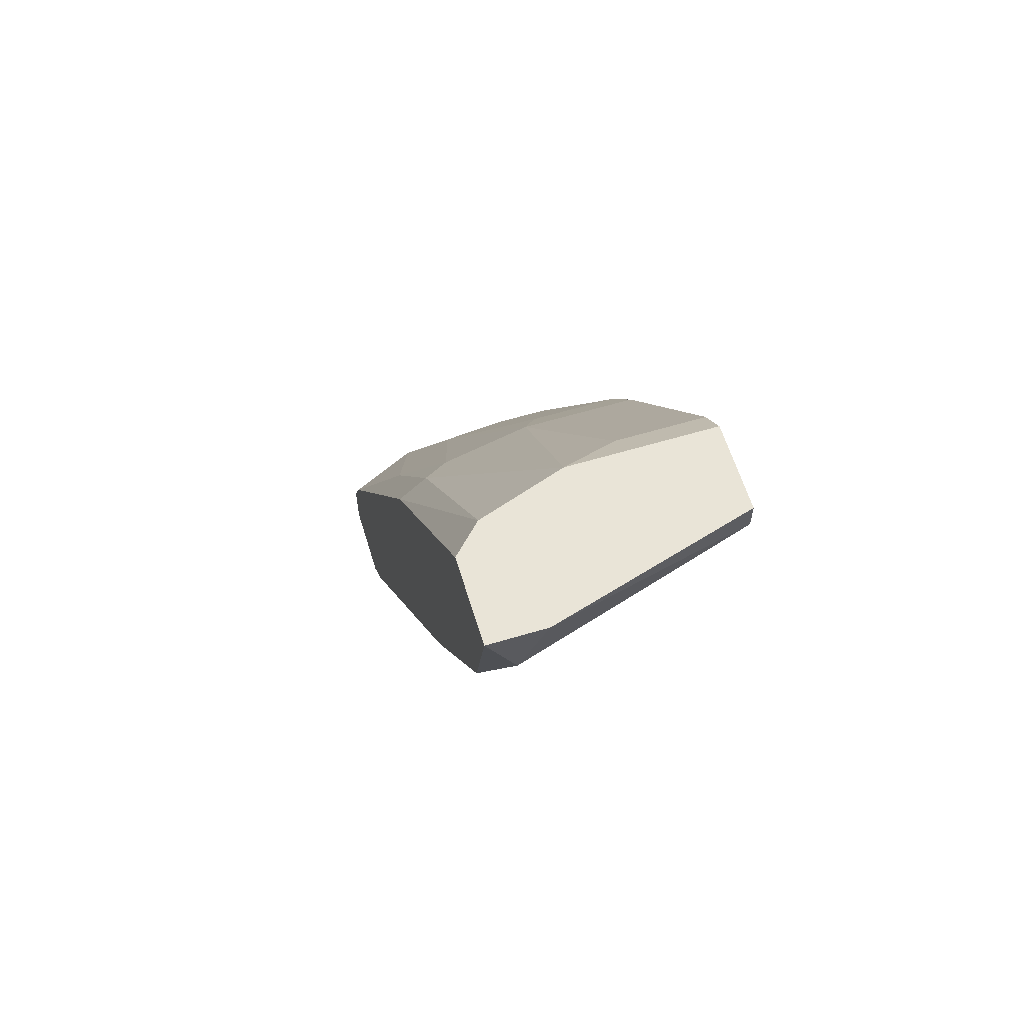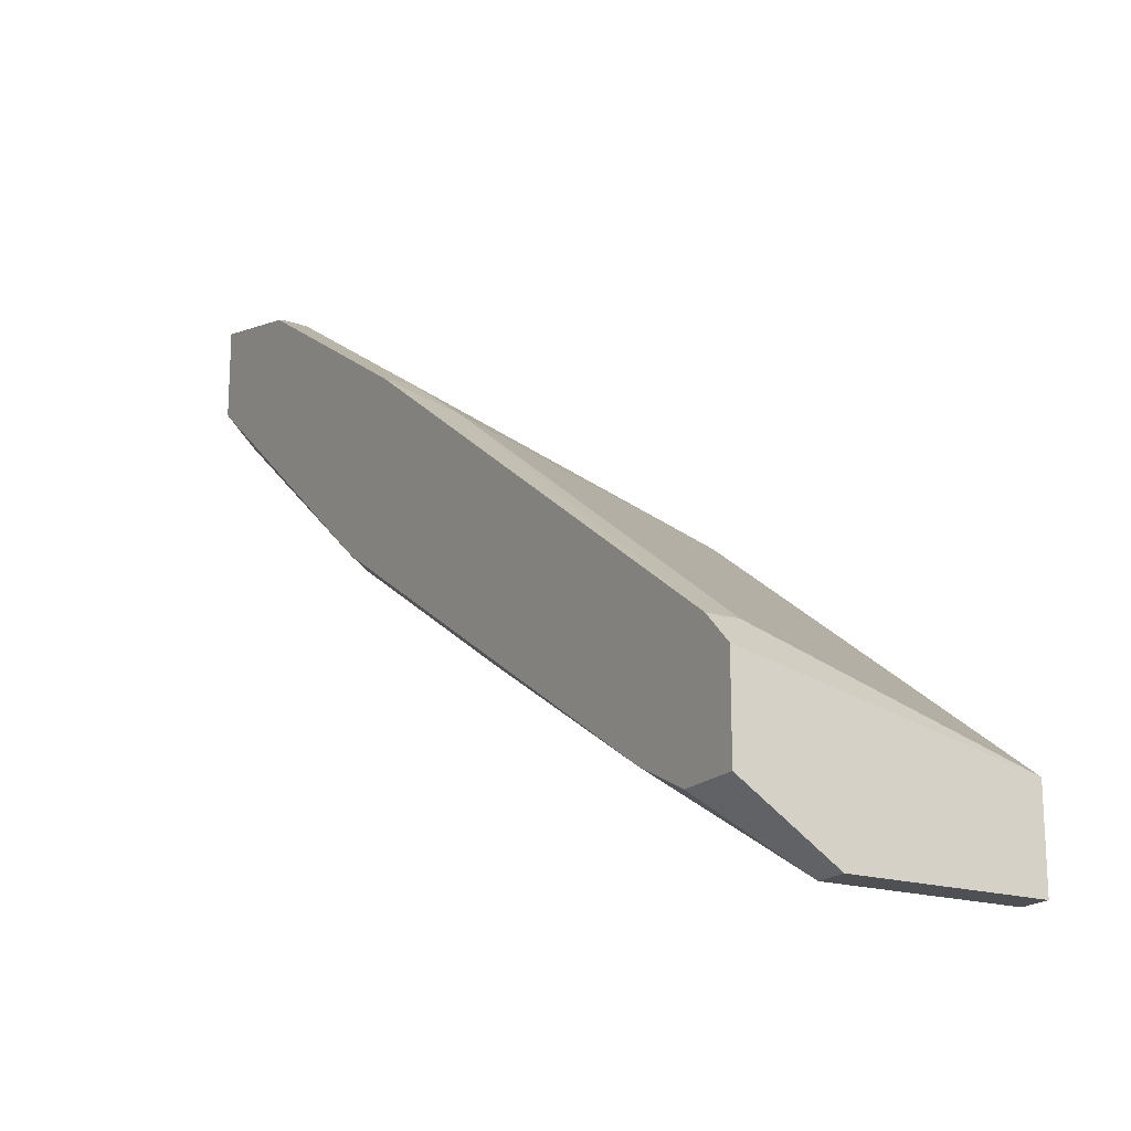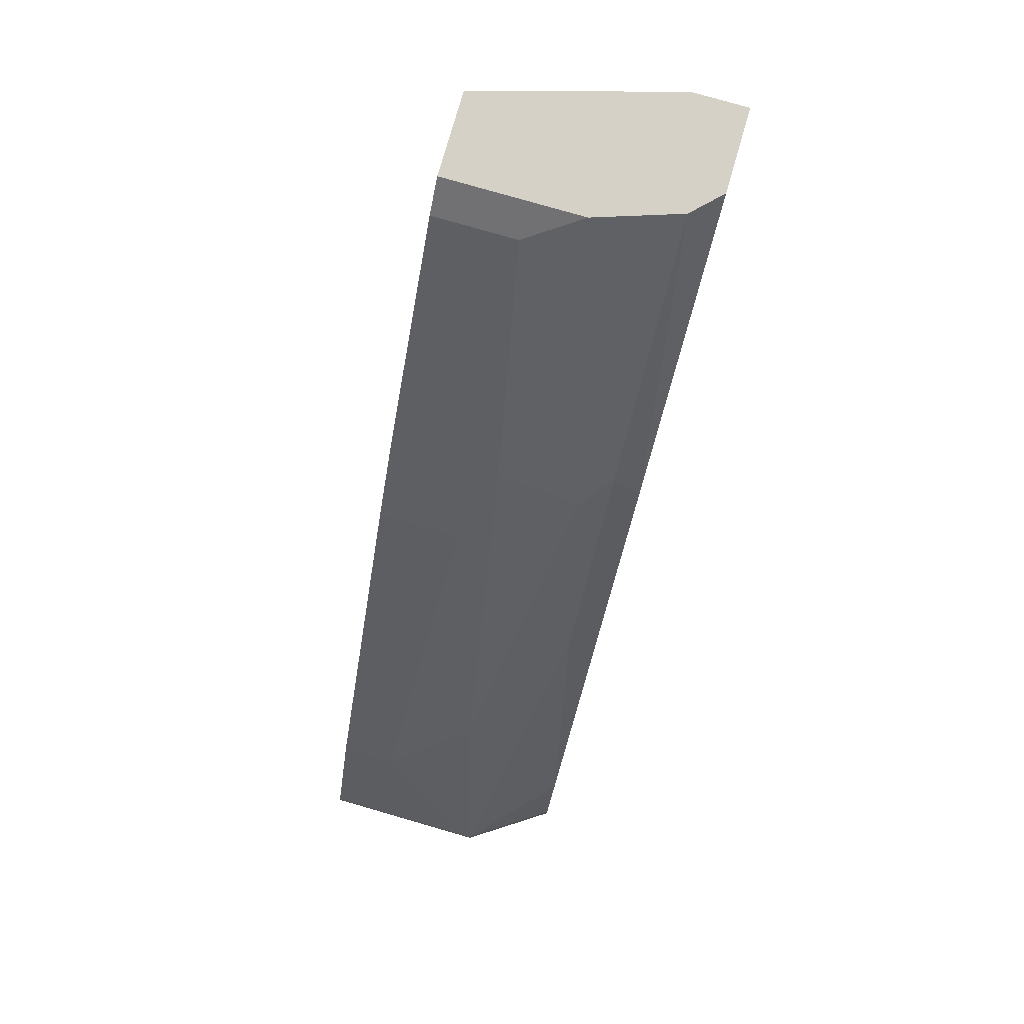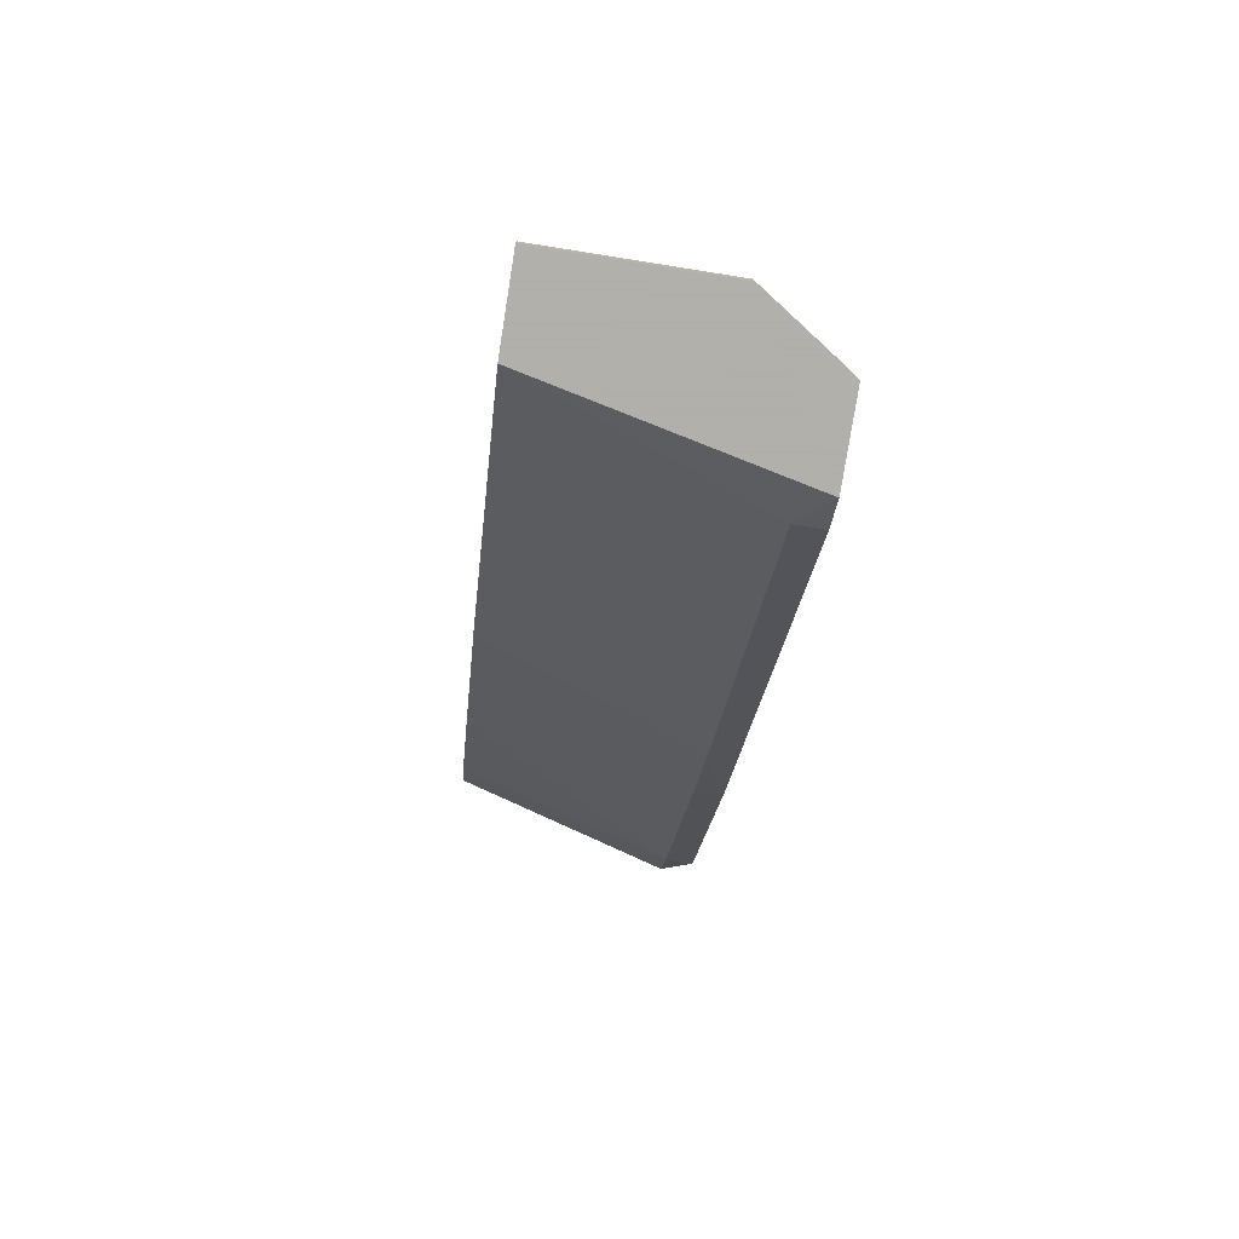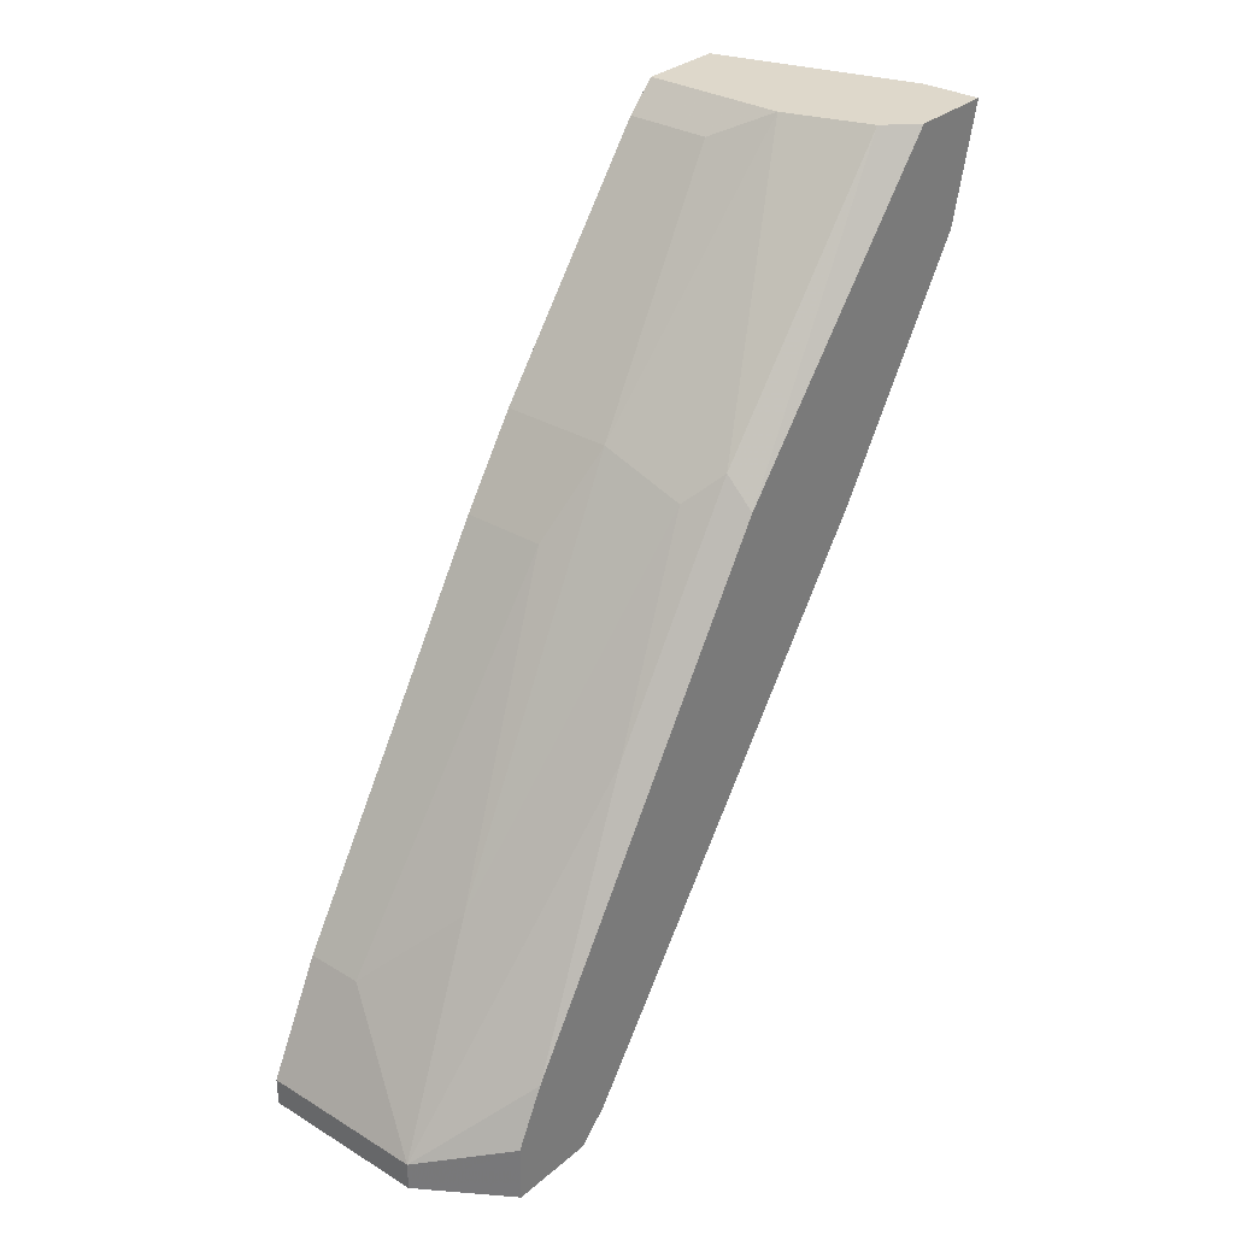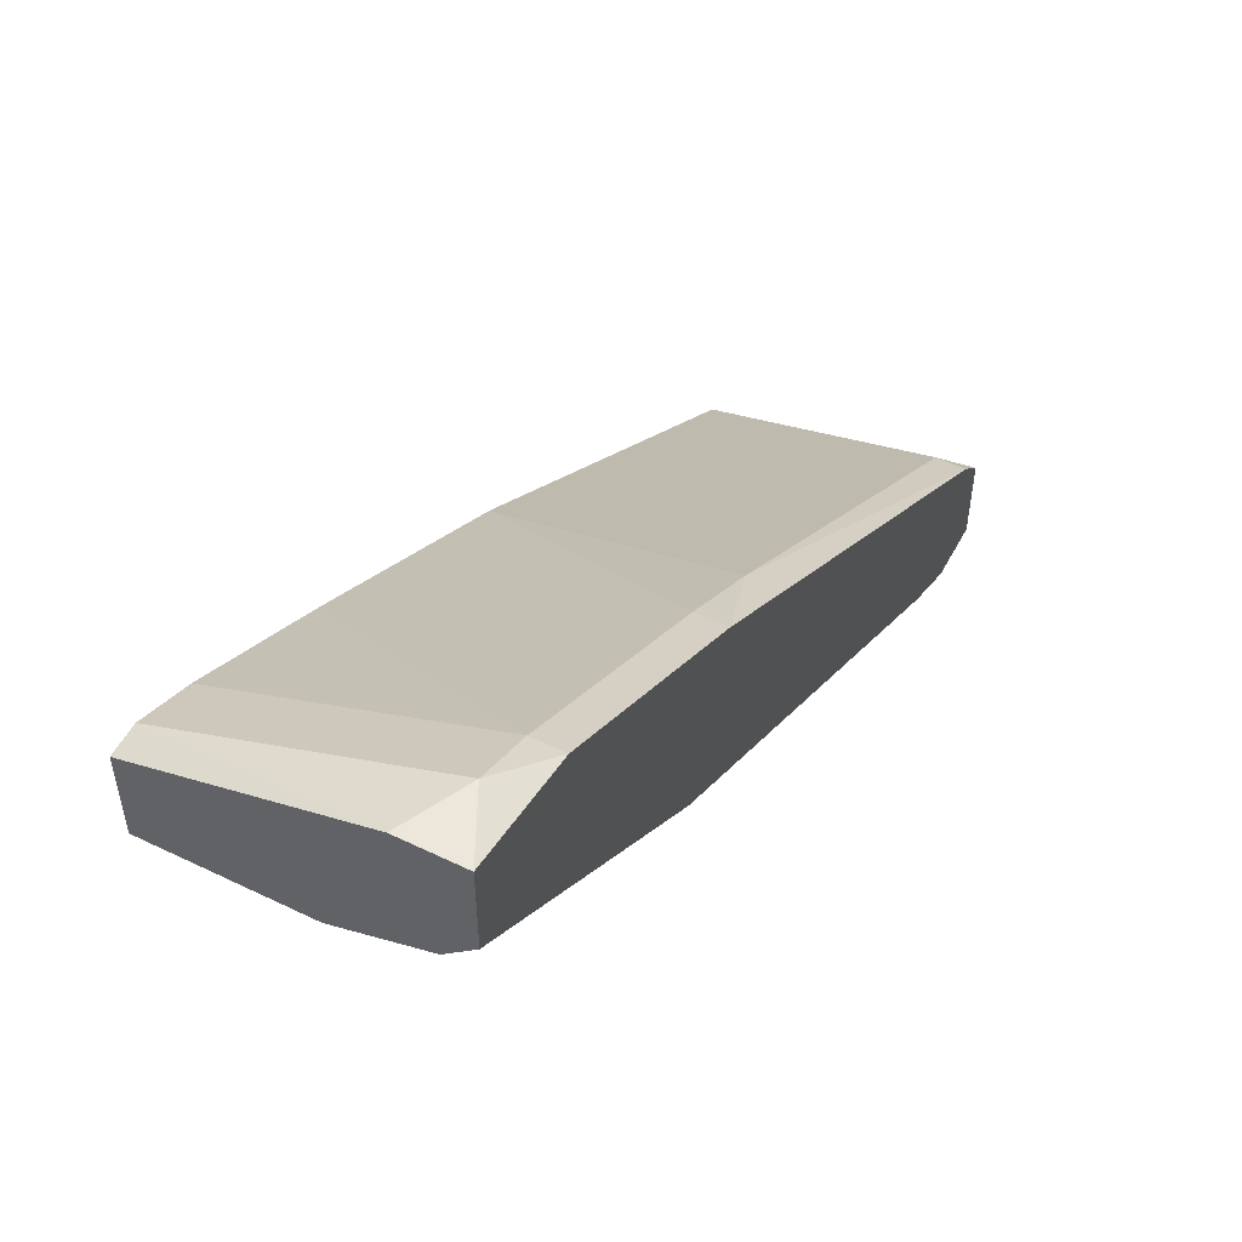
<metadata>
{"format":"obj","ext":"obj","renderer":"f3d","projection":"perspective","resolution":1024,"background":"white","views":[{"elev":60.8,"azim":163.0,"up":"+Z"},{"elev":-18.7,"azim":149.5,"up":"+Y"},{"elev":78.9,"azim":16.1,"up":"+Z"},{"elev":-78.4,"azim":-9.0,"up":"+Z"},{"elev":31.6,"azim":40.2,"up":"+Z"},{"elev":52.8,"azim":27.5,"up":"+Y"}]}
</metadata>
<code>
v 0.002289 -0.02159 0.01039
v 0.002289 -0.01271 0.0226
v 0.001178 -0.03047 -0.004049
v -0.001044 -0.02159 0.01039
v -0.001044 -0.009374 0.02038
v -0.001044 -0.008265 0.02372
v -0.001044 -0.008265 0.0226
v -0.001044 -0.0327 -0.008492
v -0.001044 -0.0327 -0.009608
v -0.001044 -0.01271 0.0226
v -0.001044 -0.01271 0.01483
v -0.001044 -0.01937 0.01372
v -0.001044 -0.01826 0.005949
v -0.001044 -0.02936 -0.009608
v -0.001044 -0.03047 -0.004049
v -0.001044 -0.0116 0.02372
v 0.008953 -0.006039 0.02372
v 0.008953 -0.009374 0.02372
v 0.008953 -0.02603 -0.008492
v 0.008953 -0.02714 -0.009608
v 0.008953 -0.01271 0.01039
v 0.008953 -0.01826 0.01261
v 0.008953 -0.007153 0.01927
v 0.008953 -0.02936 -0.005158
v 0.008953 -0.03047 -0.00738
v 0.008953 -0.03047 -0.009608
v 0.006729 -0.006039 0.02372
v 0.006729 -0.01937 0.01261
v 0.003399 -0.01937 0.01372
v 0.007841 -0.02381 0.004836
v 0.007841 -0.006039 0.02149
v 0.007841 -0.01048 0.02372
v 0.007841 -0.01493 0.007054
v 0.007841 -0.02603 -0.008492
v 0.007841 -0.01271 0.01039
v 0.007841 -0.01826 0.01372
v 0.007841 -0.007153 0.01927
v 0.005619 -0.0327 -0.008492
v 0.005619 -0.0327 -0.009608
v 0.004508 -0.02825 -0.000716
v 0.004508 -0.0116 0.02372
f 16 12 10
f 13 9 6
f 22 19 23
f 6 9 4
f 39 9 14
f 9 13 14
f 27 6 18
f 22 23 18
f 19 22 25
f 14 13 33
f 6 4 16
f 18 6 16
f 13 6 5
f 4 9 15
f 9 39 38
f 39 25 38
f 39 14 20
f 19 25 20
f 2 29 41
f 16 2 41
f 18 16 41
f 29 36 41
f 33 19 34
f 14 33 34
f 20 14 34
f 19 20 34
f 23 37 31
f 37 5 31
f 27 18 17
f 18 23 17
f 31 27 17
f 23 31 17
f 22 18 32
f 36 22 32
f 18 41 32
f 41 36 32
f 25 39 26
f 39 20 26
f 20 25 26
f 29 2 12
f 4 29 12
f 16 4 12
f 25 22 24
f 22 36 24
f 38 25 24
f 15 9 8
f 9 38 8
f 38 15 8
f 23 19 21
f 19 33 21
f 37 23 21
f 29 4 1
f 40 29 1
f 4 15 1
f 6 27 7
f 5 6 7
f 27 31 7
f 31 5 7
f 33 13 35
f 21 33 35
f 37 21 35
f 13 5 11
f 5 37 11
f 35 13 11
f 37 35 11
f 15 38 3
f 38 40 3
f 40 1 3
f 1 15 3
f 40 38 30
f 24 36 30
f 38 24 30
f 29 40 28
f 36 29 28
f 40 30 28
f 30 36 28
f 2 16 10
f 12 2 10

</code>
